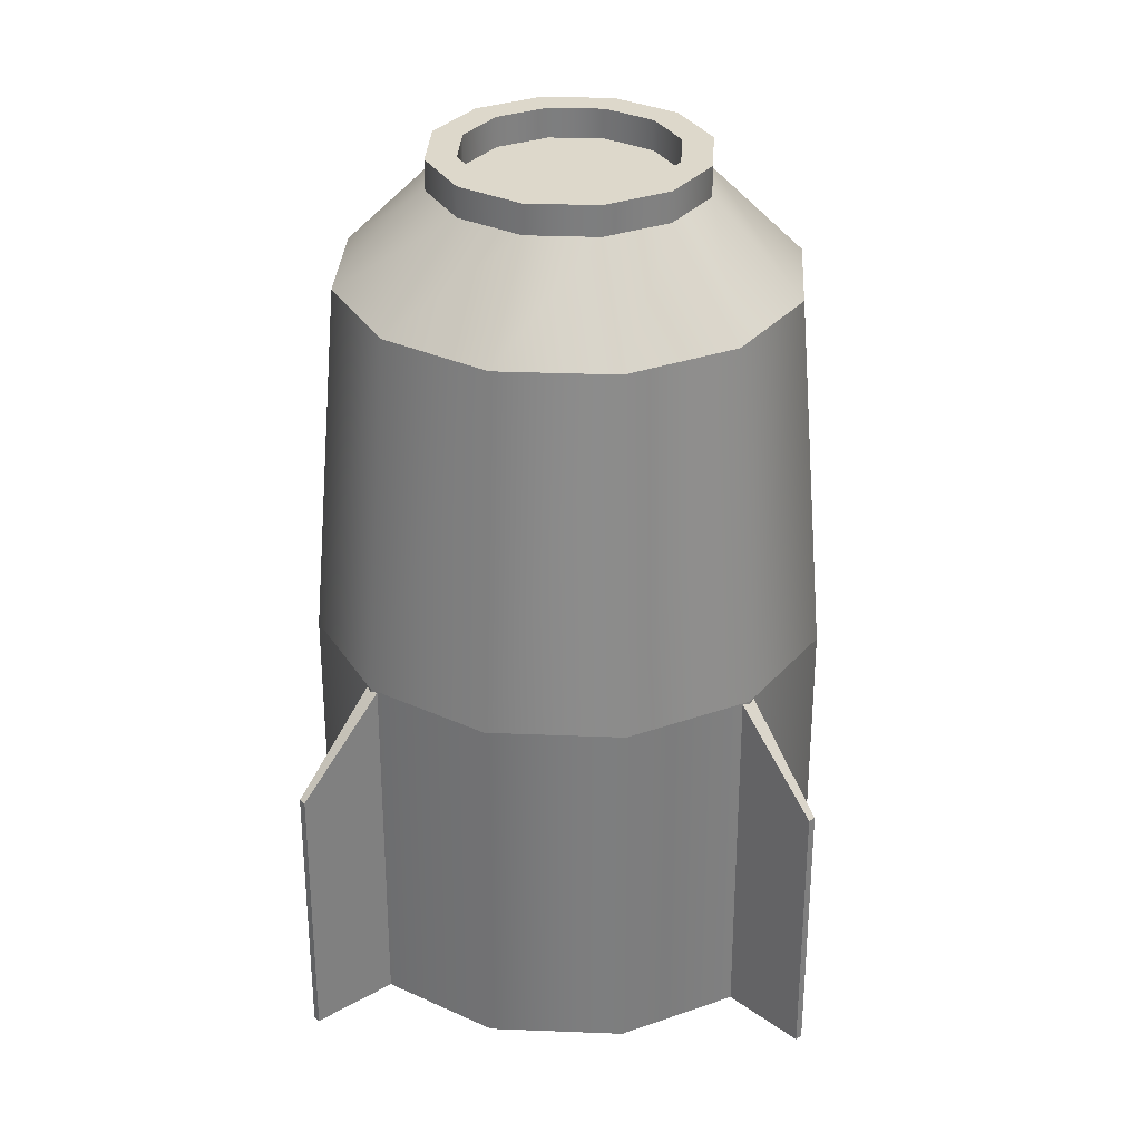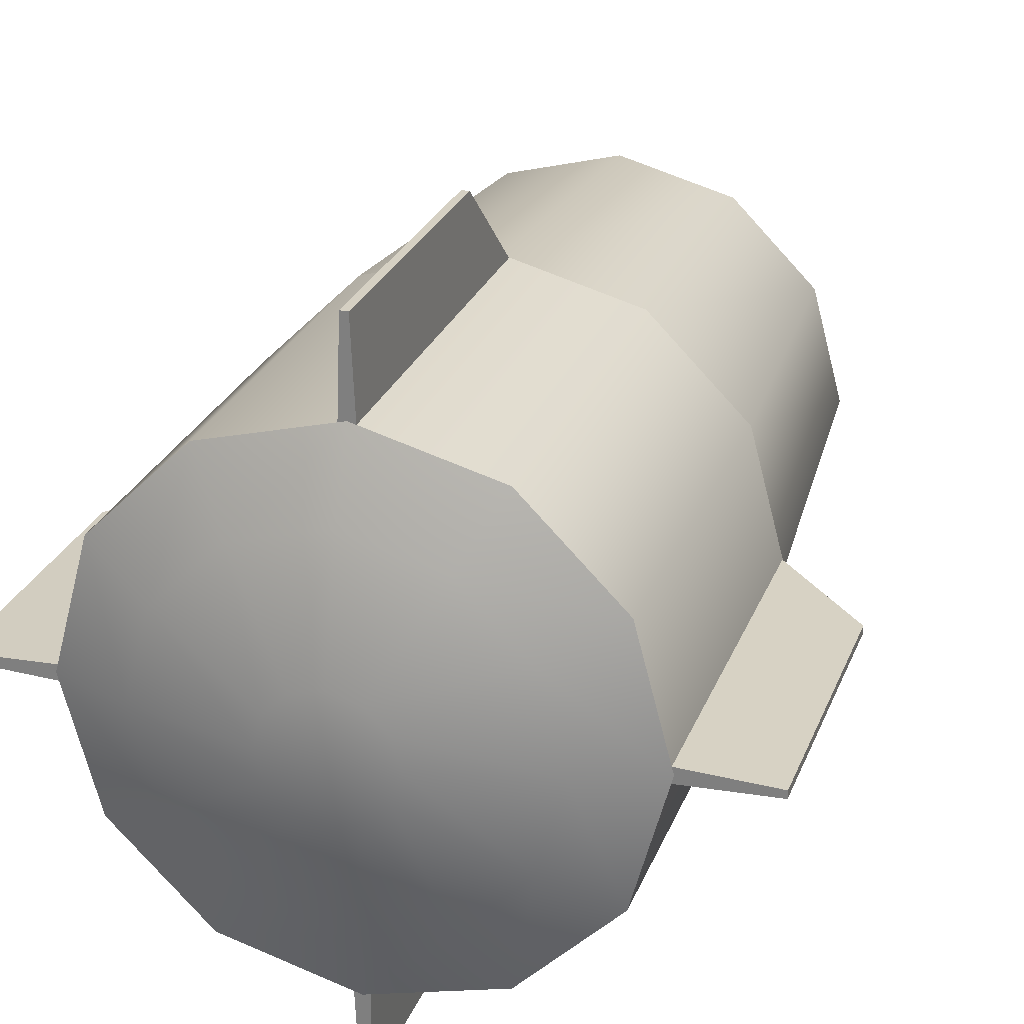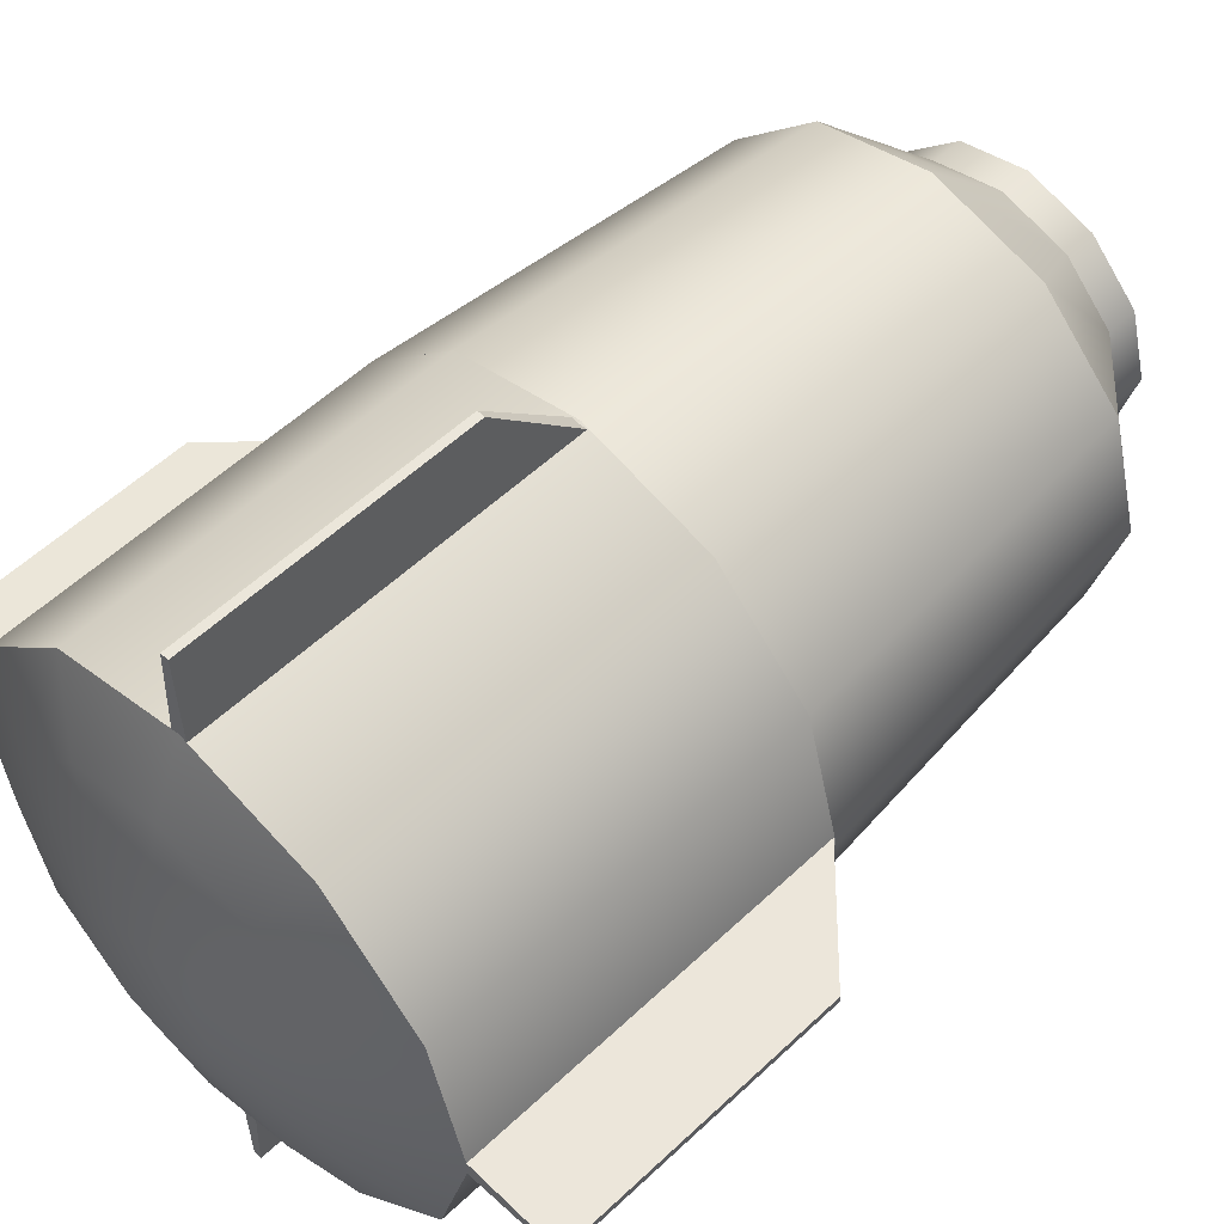
<metadata>
{"format":"obj","ext":"obj","renderer":"f3d","projection":"perspective","resolution":1024,"background":"white","views":[{"elev":31.1,"azim":138.3,"up":"+Y"},{"elev":26.0,"azim":18.1,"up":"+Z"},{"elev":54.7,"azim":45.0,"up":"+Z"}]}
</metadata>
<code>
o Base
v 0.5312 1.5 0.9202
v 0.9202 1.5 0.5312
v 1.062 1.5 -0
v 0.9202 1.5 -0.5312
v 0.5312 1.5 -0.9202
v 0 1.5 -1.062
v -0.5312 1.5 -0.9202
v -0.9202 1.5 -0.5312
v -1.062 1.5 -0
v -0.9202 1.5 0.5312
v -0.5312 1.5 0.9202
v 0 1.5 1.062
v -0.375 1.375 0.6495
v -0.6495 1.375 0.375
v 0 1.375 0.75
v 0.375 1.375 0.6495
v 0.6495 1.375 0.375
v 0.75 1.375 -0
v 0.6495 1.375 -0.375
v 0.375 1.375 -0.6495
v 0 1.375 -0.75
v -0.375 1.375 -0.6495
v -0.75 1.375 -0
v -0.6495 1.375 -0.375
v 0 1.25 0.25
v -0.125 1.25 0.2165
v 0 1.25 -0
v 0.125 1.25 0.2165
v 0.2165 1.25 0.125
v 0.25 1.25 -0
v 0.2165 1.25 -0.125
v 0.125 1.25 -0.2165
v 0 1.25 -0.25
v -0.125 1.25 -0.2165
v -0.2165 1.25 -0.125
v -0.25 1.25 -0
v -0.2165 1.25 0.125
v 0.9202 0 0.5312
v 1.062 0 0
v 0.5312 0 0.9202
v 0 0 1.062
v -0.5312 0 0.9202
v -0.9202 0 0.5312
v -1.062 0 0
v -0.9202 -0 -0.5312
v -0.5312 -0 -0.9202
v 0 -0 -1.062
v 0.5312 -0 -0.9202
v 0.9202 -0 -0.5312
v 0.03125 -0 -1.05
v -0.03125 -0 -1.05
v -0.01562 -0 -1.425
v 0.01562 -0 -1.425
v -0.03125 1.5 -1.05
v -0.01562 1.125 -1.425
v 0.01562 1.125 -1.425
v 0.03125 1.5 -1.05
v -0.03125 0 1.05
v 0.03125 0 1.05
v 0.01562 0 1.425
v -0.01562 0 1.425
v 0.03125 1.5 1.05
v 0.01562 1.125 1.425
v -0.01562 1.125 1.425
v -0.03125 1.5 1.05
v 1.05 0 0.03125
v 1.05 -0 -0.03125
v 1.425 -0 -0.01562
v 1.425 0 0.01562
v 1.05 1.5 -0.03125
v 1.425 1.125 -0.01562
v 1.425 1.125 0.01562
v 1.05 1.5 0.03125
v -1.05 -0 -0.03125
v -1.05 0 0.03125
v -1.425 0 0.01562
v -1.425 -0 -0.01562
v -1.05 1.5 0.03125
v -1.425 1.125 0.01562
v -1.425 1.125 -0.01562
v -1.05 1.5 -0.03125
v -0.375 -0.125 0.6495
v -0.6495 -0.125 0.375
v 0 -0.125 0.75
v 0.375 -0.125 0.6495
v 0.6495 -0.125 0.375
v 0.75 -0.125 0
v 0.6495 -0.125 -0.375
v 0.375 -0.125 -0.6495
v 0 -0.125 -0.75
v -0.375 -0.125 -0.6495
v -0.75 -0.125 0
v -0.6495 -0.125 -0.375
v 0 -0.25 0.25
v -0.125 -0.25 0.2165
v 0 -0.25 0
v 0.125 -0.25 0.2165
v 0.2165 -0.25 0.125
v 0.25 -0.25 0
v 0.2165 -0.25 -0.125
v 0.125 -0.25 -0.2165
v 0 -0.25 -0.25
v -0.125 -0.25 -0.2165
v -0.2165 -0.25 -0.125
v -0.25 -0.25 0
v -0.2165 -0.25 0.125
f 28 29 27
f 29 30 27
f 30 31 27
f 31 32 27
f 32 33 27
f 33 34 27
f 34 35 27
f 35 36 27
f 36 37 27
f 37 26 27
f 26 25 27
f 25 28 27
f 11 13 14
f 11 14 10
f 12 15 13
f 12 13 11
f 1 16 15
f 1 15 12
f 2 17 16
f 2 16 1
f 3 18 17
f 3 17 2
f 4 19 18
f 4 18 3
f 5 20 19
f 5 19 4
f 6 21 20
f 6 20 5
f 7 22 21
f 7 21 6
f 9 23 24
f 9 24 8
f 8 24 22
f 8 22 7
f 10 14 23
f 10 23 9
f 15 25 26
f 15 26 13
f 16 28 25
f 16 25 15
f 17 29 28
f 17 28 16
f 18 30 29
f 18 29 17
f 19 31 30
f 19 30 18
f 20 32 31
f 20 31 19
f 21 33 32
f 21 32 20
f 22 34 33
f 22 33 21
f 24 35 34
f 24 34 22
f 23 36 35
f 23 35 24
f 13 26 37
f 13 37 14
f 14 37 36
f 14 36 23
f 2 38 39
f 2 39 3
f 1 40 38
f 1 38 2
f 12 41 40
f 12 40 1
f 11 42 41
f 11 41 12
f 10 43 42
f 10 42 11
f 9 44 43
f 9 43 10
f 8 45 44
f 8 44 9
f 7 46 45
f 7 45 8
f 6 47 46
f 6 46 7
f 5 48 47
f 5 47 6
f 4 49 48
f 4 48 5
f 3 39 49
f 3 49 4
f 50 51 52
f 50 52 53
f 51 54 55
f 51 55 52
f 56 57 50
f 56 50 53
f 55 54 57
f 55 57 56
f 52 55 56
f 52 56 53
f 58 59 60
f 58 60 61
f 59 62 63
f 59 63 60
f 64 65 58
f 64 58 61
f 63 62 65
f 63 65 64
f 60 63 64
f 60 64 61
f 66 67 68
f 66 68 69
f 67 70 71
f 67 71 68
f 72 73 66
f 72 66 69
f 71 70 73
f 71 73 72
f 68 71 72
f 68 72 69
f 74 75 76
f 74 76 77
f 75 78 79
f 75 79 76
f 80 81 74
f 80 74 77
f 79 78 81
f 79 81 80
f 76 79 80
f 76 80 77
f 98 97 96
f 99 98 96
f 100 99 96
f 101 100 96
f 102 101 96
f 103 102 96
f 104 103 96
f 105 104 96
f 106 105 96
f 95 106 96
f 94 95 96
f 97 94 96
f 83 82 42
f 83 42 43
f 82 84 41
f 82 41 42
f 84 85 40
f 84 40 41
f 85 86 38
f 85 38 40
f 86 87 39
f 86 39 38
f 87 88 49
f 87 49 39
f 88 89 48
f 88 48 49
f 89 90 47
f 89 47 48
f 90 91 46
f 90 46 47
f 93 92 44
f 93 44 45
f 91 93 45
f 91 45 46
f 92 83 43
f 92 43 44
f 95 94 84
f 95 84 82
f 94 97 85
f 94 85 84
f 97 98 86
f 97 86 85
f 98 99 87
f 98 87 86
f 99 100 88
f 99 88 87
f 100 101 89
f 100 89 88
f 101 102 90
f 101 90 89
f 102 103 91
f 102 91 90
f 103 104 93
f 103 93 91
f 104 105 92
f 104 92 93
f 106 95 82
f 106 82 83
f 105 106 83
f 105 83 92
o Capsule
v 0.04198 1.598 0.6443
v -0.6443 1.598 -0.04198
v -0.08316 1.559 0.7695
v -0.7695 1.559 0.08316
v -0.1066 2.548 0.7929
v -0.7929 2.548 0.1066
v -0.2317 2.508 0.918
v -0.918 2.508 0.2317
v 0.03151 1.671 0.569
v -0.569 1.671 -0.03151
v -0.09846 2.501 0.699
v -0.699 2.501 0.09846
v 0.6863 1.588 -0
v 0 1.588 -0.6863
v 0.6863 1.406 -0
v 0 1.406 -0.6863
v 0 1.588 0.6863
v -0.6863 1.588 -0
v 0 1.406 0.6863
v -0.6863 1.406 -0
v 0.6005 1.648 -0
v 0 1.648 -0.6005
v 0 1.648 0.6005
v -0.6005 1.648 -0
v 0.7336 2.801 -0.02648
v 0.8657 2.817 -0.1586
v 0.7798 2.054 -0.0727
v 0.9119 2.07 -0.2048
v 0.02648 2.801 -0.7336
v 0.1586 2.817 -0.8657
v 0.0727 2.054 -0.7798
v 0.2048 2.07 -0.9119
v 0.5687 2.603 -0.03837
v 0.6568 2.614 -0.1264
v 0.5918 2.23 -0.06148
v 0.6799 2.241 -0.1495
v 0.5245 2.603 -0.08257
v 0.6126 2.614 -0.1706
v 0.5476 2.23 -0.1057
v 0.6357 2.241 -0.1937
v 0.5156 1.527 0.8931
v 0.455 2.98 0.788
v 0.8931 1.527 0.5156
v 0.788 2.98 0.455
v 1.031 1.527 -0
v 0.9099 2.98 -0
v 0.8931 1.527 -0.5156
v 0.5156 1.527 -0.8931
v 0 1.527 -1.031
v 0 2.98 -0.9099
v -0.5156 1.527 -0.8931
v -0.455 2.98 -0.788
v -0.8931 1.527 -0.5156
v -0.788 2.98 -0.455
v -1.031 1.527 -0
v -0.9099 2.98 -0
v -0.8931 1.527 0.5156
v -0.5156 1.527 0.8931
v 0 1.527 1.031
v 0 2.98 0.9099
v -0.364 1.406 0.6304
v -0.6304 1.406 0.364
v 0 1.406 0.7279
v 0.364 1.406 0.6304
v 0.6304 1.406 0.364
v 0.7279 1.406 -0
v 0.6304 1.406 -0.364
v 0.364 1.406 -0.6304
v 0 1.406 -0.7279
v -0.364 1.406 -0.6304
v -0.7279 1.406 -0
v -0.6304 1.406 -0.364
v 0 1.406 0.2426
v -0.1213 1.406 0.2101
v 0 1.406 -0
v 0.1213 1.406 0.2101
v 0.2101 1.406 0.1213
v 0.2426 1.406 -0
v 0.2101 1.406 -0.1213
v 0.1213 1.406 -0.2101
v 0 1.406 -0.2426
v -0.1213 1.406 -0.2101
v -0.2101 1.406 -0.1213
v -0.2426 1.406 -0
v -0.2101 1.406 0.1213
v 0.788 2.98 -0.455
v 0.455 2.98 -0.788
v -0.788 2.98 0.455
v -0.455 2.98 0.788
v 0.3917 2.854 0.6785
v 0.6785 2.854 0.3917
v 0.7835 2.854 -0
v 0 2.854 -0.7835
v -0.3917 2.854 -0.6785
v -0.6785 2.854 -0.3917
v -0.7835 2.854 -0
v -0.6785 2.854 0.3917
v -0.3917 2.854 0.6785
v 0 2.854 0.7835
v -0.2098 3.188 0.3633
v 0 3.188 0.4195
v -0.3633 3.188 0.2098
v -0.4195 3.188 -0
v -0.3633 3.188 -0.2098
v -0.2098 3.188 -0.3633
v 0 3.188 -0.4195
v 0.2098 3.188 -0.3633
v 0.3633 3.188 -0.2098
v 0.4195 3.188 -0
v 0.2098 3.188 0.3633
v 0.3633 3.188 0.2098
v 0.6785 2.854 -0.3917
v 0.3917 2.854 -0.6785
v -0.4195 3.312 -0
v -0.3633 3.312 0.2098
v 0.3633 3.312 0.2098
v 0.4195 3.312 -0
v 0.3633 3.312 -0.2098
v -0.3633 3.312 -0.2098
v -0.2098 3.312 -0.3633
v 0 3.312 -0.4195
v 0.2098 3.312 -0.3633
v -0.2098 3.312 0.3633
v 0 3.312 0.4195
v 0.2098 3.312 0.3633
v 0 3.312 -0
v 0.5312 1.5 0.9202
v 0.4688 3 0.8119
v 0.9202 1.5 0.5312
v 0.8119 3 0.4688
v 1.062 1.5 -0
v 0.9375 3 -0
v 0.9202 1.5 -0.5312
v 0.5312 1.5 -0.9202
v 0 1.5 -1.062
v 0 3 -0.9375
v -0.5312 1.5 -0.9202
v -0.4688 3 -0.8119
v -0.9202 1.5 -0.5312
v -0.8119 3 -0.4688
v -1.062 1.5 -0
v -0.9375 3 -0
v -0.9202 1.5 0.5312
v -0.8119 3 0.4688
v -0.5312 1.5 0.9202
v -0.4688 3 0.8119
v 0 1.5 1.062
v 0 3 0.9375
v -0.2812 3.375 0.4871
v 0 3.375 0.5625
v -0.4871 3.375 0.2812
v -0.5625 3.375 -0
v -0.4871 3.375 -0.2812
v -0.2812 3.375 -0.4871
v 0 3.375 -0.5625
v 0.5625 3.375 -0
v 0.2812 3.375 0.4871
v 0.4871 3.375 0.2812
v -0.2812 3.5 0.4871
v 0 3.5 0.5625
v 0.2812 3.5 0.4871
v 0.4871 3.5 0.2812
v 0.5625 3.5 -0
v 0 3.5 -0.5625
v -0.2812 3.5 -0.4871
v -0.4871 3.5 -0.2812
v -0.5625 3.5 -0
v -0.4871 3.5 0.2812
v -0.2188 3.5 0.3789
v 0 3.5 0.4375
v 0.2188 3.5 0.3789
v 0.3789 3.5 0.2188
v 0.4375 3.5 -0
v 0.3789 3.5 -0.2188
v 0.2188 3.5 -0.3789
v 0 3.5 -0.4375
v -0.2188 3.5 -0.3789
v -0.3789 3.5 -0.2188
v -0.4375 3.5 -0
v -0.3789 3.5 0.2188
v -0.2188 3.375 0.3789
v 0 3.375 0.4375
v 0 3.375 -0
v 0.2188 3.375 0.3789
v 0.3789 3.375 0.2188
v 0.4375 3.375 -0
v 0.3789 3.375 -0.2188
v 0.2188 3.375 -0.3789
v 0 3.375 -0.4375
v -0.2188 3.375 -0.3789
v -0.3789 3.375 -0.2188
v -0.4375 3.375 -0
v -0.3789 3.375 0.2188
v -0.375 1.375 0.6495
v -0.6495 1.375 0.375
v 0 1.375 0.75
v 0.375 1.375 0.6495
v 0.6495 1.375 0.375
v 0.75 1.375 -0
v 0.6495 1.375 -0.375
v 0.375 1.375 -0.6495
v 0 1.375 -0.75
v -0.375 1.375 -0.6495
v -0.75 1.375 -0
v -0.6495 1.375 -0.375
v 0 1.25 0.25
v -0.125 1.25 0.2165
v 0 1.25 -0
v 0.125 1.25 0.2165
v 0.2165 1.25 0.125
v 0.25 1.25 -0
v 0.2165 1.25 -0.125
v 0.125 1.25 -0.2165
v 0 1.25 -0.25
v -0.125 1.25 -0.2165
v -0.2165 1.25 -0.125
v -0.25 1.25 -0
v -0.2165 1.25 0.125
v 0.8119 3 -0.4688
v 0.4688 3 -0.8119
v 0.2812 3.375 -0.4871
v 0.4871 3.375 -0.2812
v 0.4871 3.5 -0.2812
v 0.2812 3.5 -0.4871
f 108 107 109
f 108 109 110
f 113 111 112
f 113 112 114
f 117 115 116
f 117 116 118
f 109 107 111
f 109 111 113
f 112 108 110
f 112 110 114
f 115 117 111
f 115 111 107
f 116 115 107
f 116 107 108
f 118 116 108
f 118 108 112
f 117 118 112
f 117 112 111
f 120 119 121
f 120 121 122
f 125 123 124
f 125 124 126
f 129 127 128
f 129 128 130
f 121 119 123
f 121 123 125
f 124 120 122
f 124 122 126
f 127 129 123
f 127 123 119
f 128 127 119
f 128 119 120
f 130 128 120
f 130 120 124
f 129 130 124
f 129 124 123
f 132 131 133
f 132 133 134
f 137 135 136
f 137 136 138
f 135 131 132
f 135 132 136
f 134 133 137
f 134 137 138
f 133 131 135
f 133 135 137
f 140 139 141
f 140 141 142
f 145 143 144
f 145 144 146
f 143 139 140
f 143 140 144
f 142 141 145
f 142 145 146
f 141 139 143
f 141 143 145
f 182 183 181
f 150 149 147
f 150 147 148
f 183 184 181
f 152 151 149
f 152 149 150
f 184 185 181
f 185 186 181
f 186 187 181
f 187 188 181
f 188 189 181
f 189 190 181
f 190 191 181
f 191 180 181
f 180 179 181
f 179 182 181
f 148 147 165
f 148 165 166
f 164 167 168
f 164 168 163
f 165 169 167
f 165 167 164
f 147 170 169
f 147 169 165
f 149 171 170
f 149 170 147
f 151 172 171
f 151 171 149
f 153 173 172
f 153 172 151
f 154 174 173
f 154 173 153
f 155 175 174
f 155 174 154
f 157 176 175
f 157 175 155
f 161 177 178
f 161 178 159
f 159 178 176
f 159 176 157
f 163 168 177
f 163 177 161
f 169 179 180
f 169 180 167
f 170 182 179
f 170 179 169
f 171 183 182
f 171 182 170
f 172 184 183
f 172 183 171
f 173 185 184
f 173 184 172
f 174 186 185
f 174 185 173
f 175 187 186
f 175 186 174
f 176 188 187
f 176 187 175
f 178 189 188
f 178 188 176
f 177 190 189
f 177 189 178
f 167 180 191
f 167 191 168
f 168 191 190
f 168 190 177
f 192 153 151
f 192 151 152
f 193 154 153
f 193 153 192
f 195 164 163
f 195 163 194
f 166 165 164
f 166 164 195
f 204 206 207
f 204 207 205
f 203 208 206
f 203 206 204
f 202 209 208
f 202 208 203
f 201 210 209
f 201 209 202
f 200 211 210
f 200 210 201
f 199 212 211
f 199 211 200
f 205 207 216
f 205 216 196
f 196 216 217
f 196 217 197
f 197 217 215
f 197 215 198
f 219 213 212
f 219 212 199
f 218 214 213
f 218 213 219
f 198 215 214
f 198 214 218
f 204 205 166
f 204 166 195
f 203 204 195
f 203 195 194
f 202 203 194
f 202 194 162
f 201 202 162
f 201 162 160
f 200 201 160
f 200 160 158
f 199 200 158
f 199 158 156
f 205 196 148
f 205 148 166
f 196 197 150
f 196 150 148
f 197 198 152
f 197 152 150
f 219 199 156
f 219 156 193
f 218 219 193
f 218 193 192
f 198 218 192
f 198 192 152
f 194 163 161
f 194 161 162
f 156 155 154
f 156 154 193
f 158 157 155
f 158 155 156
f 160 159 157
f 160 157 158
f 162 161 159
f 162 159 160
f 209 220 221
f 209 221 208
f 217 222 223
f 217 223 215
f 215 223 224
f 215 224 214
f 210 225 220
f 210 220 209
f 211 226 225
f 211 225 210
f 212 227 226
f 212 226 211
f 213 228 227
f 213 227 212
f 208 221 229
f 208 229 206
f 206 229 230
f 206 230 207
f 207 230 231
f 207 231 216
f 216 231 222
f 216 222 217
f 214 224 228
f 214 228 213
f 220 232 221
f 222 232 223
f 223 232 224
f 225 232 220
f 226 232 225
f 227 232 226
f 228 232 227
f 221 232 229
f 229 232 230
f 230 232 231
f 231 232 222
f 224 232 228
f 316 315 314
f 233 235 236
f 233 236 234
f 290 291 289
f 317 316 314
f 235 237 238
f 235 238 236
f 291 292 289
f 318 317 314
f 292 293 289
f 319 318 314
f 293 294 289
f 320 319 314
f 294 295 289
f 321 320 314
f 241 243 244
f 241 244 242
f 295 296 289
f 322 321 314
f 243 245 246
f 243 246 244
f 296 297 289
f 323 322 314
f 245 247 248
f 245 248 246
f 297 298 289
f 324 323 314
f 247 249 250
f 247 250 248
f 298 299 289
f 313 324 314
f 249 251 252
f 249 252 250
f 299 287 289
f 312 313 314
f 251 253 254
f 251 254 252
f 287 288 289
f 315 312 314
f 253 233 234
f 253 234 254
f 288 290 289
f 256 255 252
f 256 252 254
f 255 257 250
f 255 250 252
f 257 258 248
f 257 248 250
f 258 259 246
f 258 246 248
f 259 260 244
f 259 244 246
f 260 261 242
f 260 242 244
f 263 256 254
f 263 254 234
f 264 263 234
f 264 234 236
f 262 264 236
f 262 236 238
f 266 265 255
f 266 255 256
f 267 266 256
f 267 256 263
f 268 267 263
f 268 263 264
f 269 268 264
f 269 264 262
f 271 270 261
f 271 261 260
f 272 271 260
f 272 260 259
f 273 272 259
f 273 259 258
f 274 273 258
f 274 258 257
f 265 274 257
f 265 257 255
f 276 275 265
f 276 265 266
f 277 276 266
f 277 266 267
f 278 277 267
f 278 267 268
f 279 278 268
f 279 268 269
f 283 282 270
f 283 270 271
f 284 283 271
f 284 271 272
f 285 284 272
f 285 272 273
f 286 285 273
f 286 273 274
f 275 286 274
f 275 274 265
f 288 287 275
f 288 275 276
f 290 288 276
f 290 276 277
f 291 290 277
f 291 277 278
f 292 291 278
f 292 278 279
f 293 292 279
f 293 279 280
f 294 293 280
f 294 280 281
f 295 294 281
f 295 281 282
f 296 295 282
f 296 282 283
f 297 296 283
f 297 283 284
f 298 297 284
f 298 284 285
f 299 298 285
f 299 285 286
f 287 299 286
f 287 286 275
f 301 300 251
f 301 251 249
f 300 302 253
f 300 253 251
f 302 303 233
f 302 233 253
f 303 304 235
f 303 235 233
f 304 305 237
f 304 237 235
f 305 306 239
f 305 239 237
f 306 307 240
f 306 240 239
f 307 308 241
f 307 241 240
f 308 309 243
f 308 243 241
f 311 310 247
f 311 247 245
f 309 311 245
f 309 245 243
f 310 301 249
f 310 249 247
f 313 312 302
f 313 302 300
f 312 315 303
f 312 303 302
f 315 316 304
f 315 304 303
f 316 317 305
f 316 305 304
f 317 318 306
f 317 306 305
f 318 319 307
f 318 307 306
f 319 320 308
f 319 308 307
f 320 321 309
f 320 309 308
f 321 322 311
f 321 311 309
f 322 323 310
f 322 310 311
f 324 313 300
f 324 300 301
f 323 324 301
f 323 301 310
f 237 239 325
f 237 325 238
f 239 240 326
f 239 326 325
f 240 241 242
f 240 242 326
f 261 327 326
f 261 326 242
f 327 328 325
f 327 325 326
f 328 262 238
f 328 238 325
f 329 269 262
f 329 262 328
f 330 329 328
f 330 328 327
f 270 330 327
f 270 327 261
f 280 279 269
f 280 269 329
f 281 280 329
f 281 329 330
f 282 281 330
f 282 330 270

</code>
